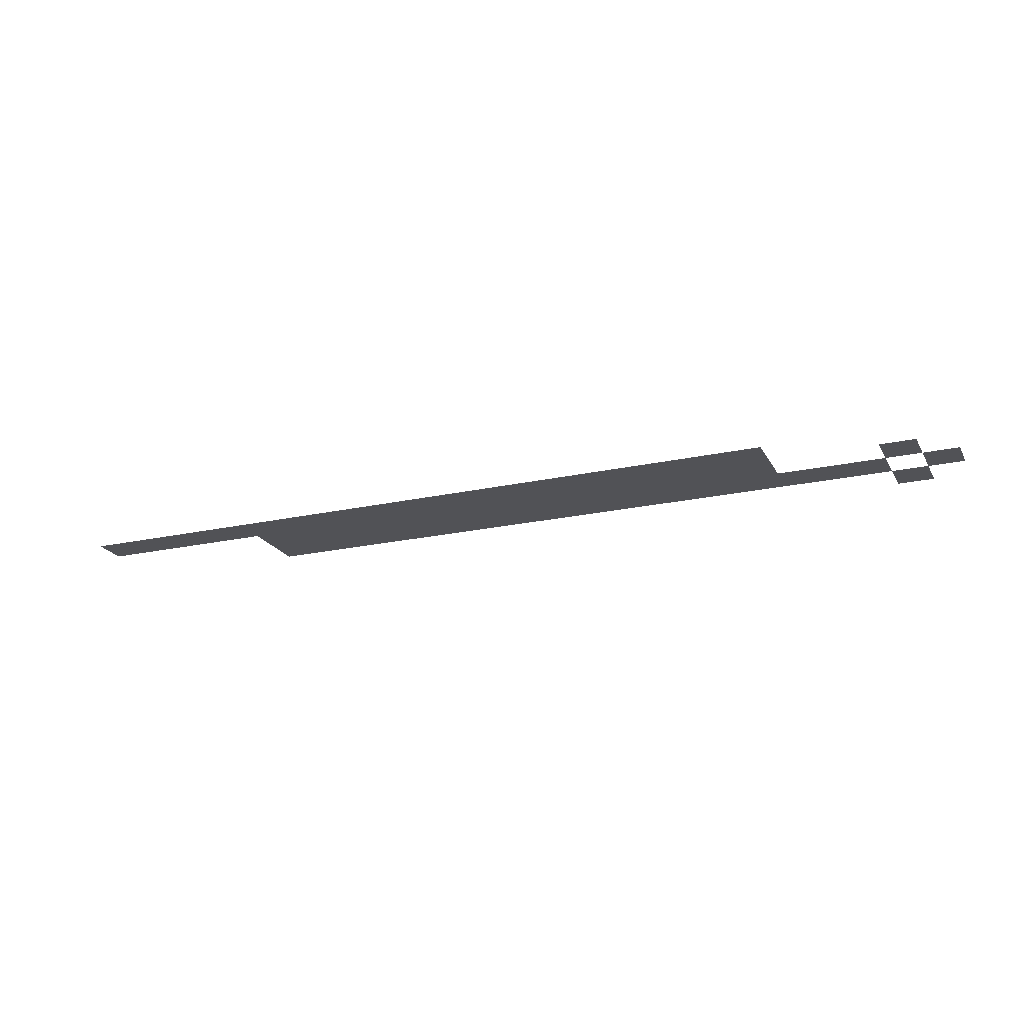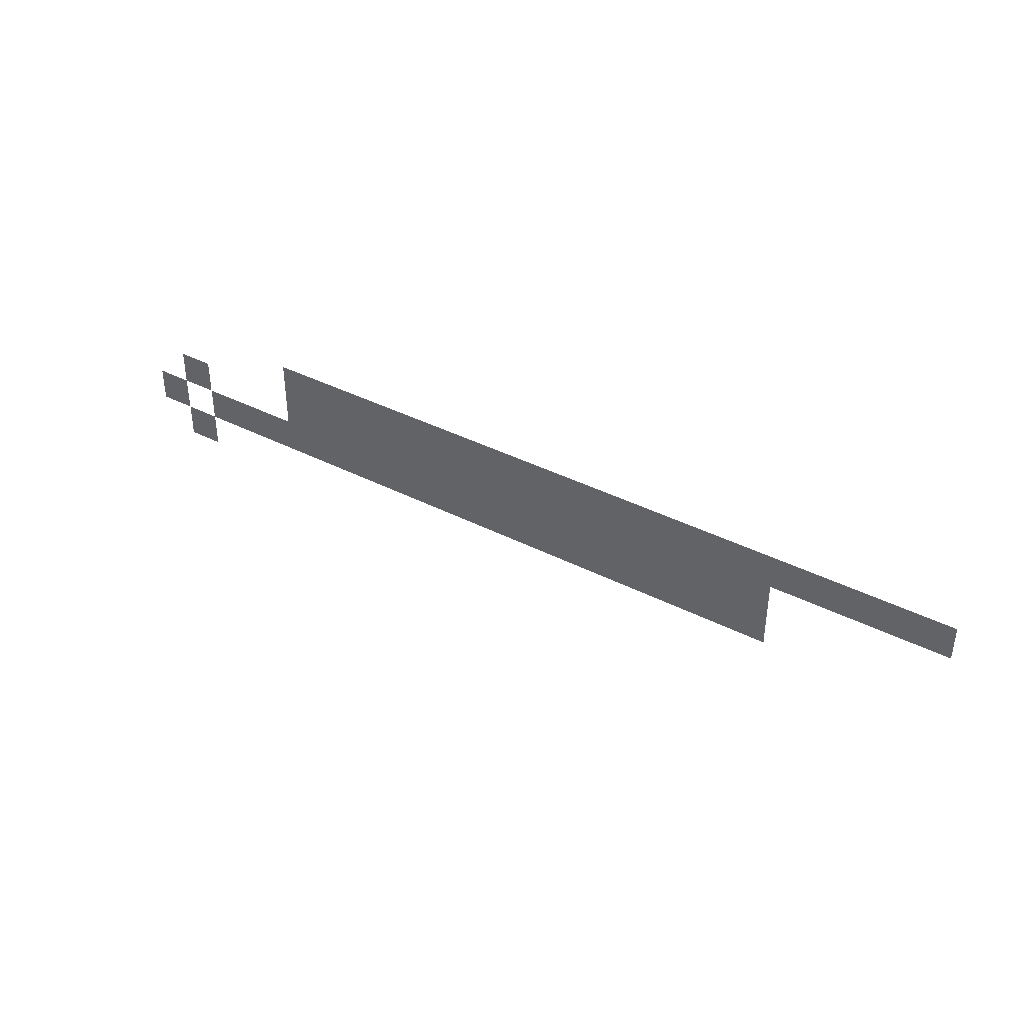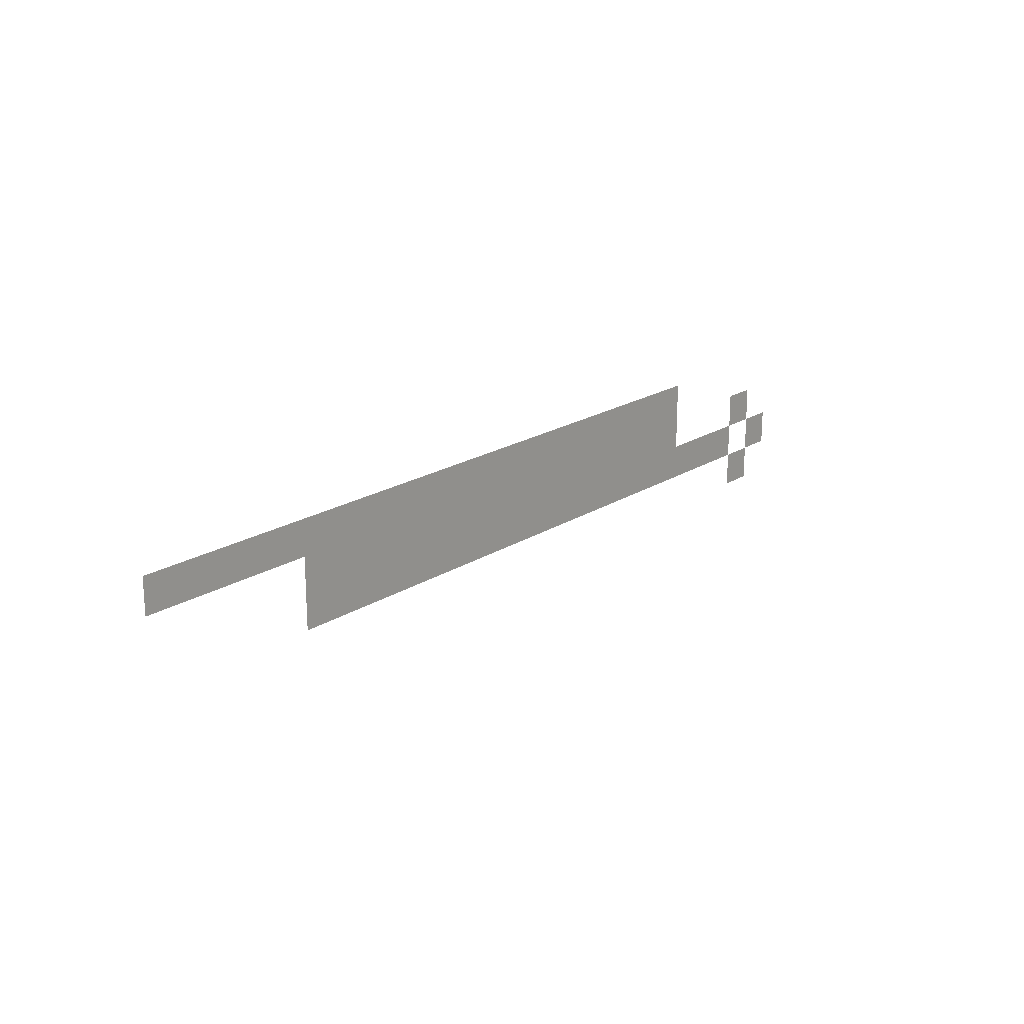
<metadata>
{"format":"obj","ext":"obj","renderer":"f3d","projection":"perspective","resolution":1024,"background":"white","views":[{"elev":-21.3,"azim":-158.3,"up":"+Z"},{"elev":39.4,"azim":32.5,"up":"+Y"},{"elev":19.7,"azim":130.3,"up":"+Y"}]}
</metadata>
<code>
v -200 -248 0
v -208 -248 0
v -208 -240 0
v -200 -240 0
v -208 -248 0
v -216 -248 0
v -216 -240 0
v -208 -240 0
v -216 -248 0
v -224 -248 0
v -224 -240 0
v -216 -240 0
v -224 -248 0
v -232 -248 0
v -232 -240 0
v -224 -240 0
v -232 -248 0
v -240 -248 0
v -240 -240 0
v -232 -240 0
v -240 -248 0
v -248 -248 0
v -248 -240 0
v -240 -240 0
v -248 -248 0
v -256 -248 0
v -256 -240 0
v -248 -240 0
v -256 -248 0
v -264 -248 0
v -264 -240 0
v -256 -240 0
v -264 -248 0
v -272 -248 0
v -272 -240 0
v -264 -240 0
v -272 -248 0
v -280 -248 0
v -280 -240 0
v -272 -240 0
v -280 -248 0
v -288 -248 0
v -288 -240 0
v -280 -240 0
v -288 -248 0
v -296 -248 0
v -296 -240 0
v -288 -240 0
v -296 -248 0
v -304 -248 0
v -304 -240 0
v -296 -240 0
v -304 -248 0
v -312 -248 0
v -312 -240 0
v -304 -240 0
v -312 -248 0
v -320 -248 0
v -320 -240 0
v -312 -240 0
v -320 -248 0
v -328 -248 0
v -328 -240 0
v -320 -240 0
v -328 -248 0
v -336 -248 0
v -336 -240 0
v -328 -240 0
v -336 -248 0
v -344 -248 0
v -344 -240 0
v -336 -240 0
v -344 -248 0
v -352 -248 0
v -352 -240 0
v -344 -240 0
v -352 -248 0
v -360 -248 0
v -360 -240 0
v -352 -240 0
v -360 -248 0
v -368 -248 0
v -368 -240 0
v -360 -240 0
v -240 -256 0
v -248 -256 0
v -248 -248 0
v -240 -248 0
v -248 -256 0
v -256 -256 0
v -256 -248 0
v -248 -248 0
v -256 -256 0
v -264 -256 0
v -264 -248 0
v -256 -248 0
v -264 -256 0
v -272 -256 0
v -272 -248 0
v -264 -248 0
v -272 -256 0
v -280 -256 0
v -280 -248 0
v -272 -248 0
v -280 -256 0
v -288 -256 0
v -288 -248 0
v -280 -248 0
v -288 -256 0
v -296 -256 0
v -296 -248 0
v -288 -248 0
v -296 -256 0
v -304 -256 0
v -304 -248 0
v -296 -248 0
v -304 -256 0
v -312 -256 0
v -312 -248 0
v -304 -248 0
v -312 -256 0
v -320 -256 0
v -320 -248 0
v -312 -248 0
v -320 -256 0
v -328 -256 0
v -328 -248 0
v -320 -248 0
v -328 -256 0
v -336 -256 0
v -336 -248 0
v -328 -248 0
v -336 -256 0
v -344 -256 0
v -344 -248 0
v -336 -248 0
v -344 -256 0
v -352 -256 0
v -352 -248 0
v -344 -248 0
v -352 -256 0
v -360 -256 0
v -360 -248 0
v -352 -248 0
v -360 -256 0
v -368 -256 0
v -368 -248 0
v -360 -248 0
v -392 -256 0
v -400 -256 0
v -400 -248 0
v -392 -248 0
v -240 -264 0
v -248 -264 0
v -248 -256 0
v -240 -256 0
v -248 -264 0
v -256 -264 0
v -256 -256 0
v -248 -256 0
v -256 -264 0
v -264 -264 0
v -264 -256 0
v -256 -256 0
v -264 -264 0
v -272 -264 0
v -272 -256 0
v -264 -256 0
v -272 -264 0
v -280 -264 0
v -280 -256 0
v -272 -256 0
v -280 -264 0
v -288 -264 0
v -288 -256 0
v -280 -256 0
v -288 -264 0
v -296 -264 0
v -296 -256 0
v -288 -256 0
v -296 -264 0
v -304 -264 0
v -304 -256 0
v -296 -256 0
v -304 -264 0
v -312 -264 0
v -312 -256 0
v -304 -256 0
v -312 -264 0
v -320 -264 0
v -320 -256 0
v -312 -256 0
v -320 -264 0
v -328 -264 0
v -328 -256 0
v -320 -256 0
v -328 -264 0
v -336 -264 0
v -336 -256 0
v -328 -256 0
v -336 -264 0
v -344 -264 0
v -344 -256 0
v -336 -256 0
v -344 -264 0
v -352 -264 0
v -352 -256 0
v -344 -256 0
v -352 -264 0
v -360 -264 0
v -360 -256 0
v -352 -256 0
v -360 -264 0
v -368 -264 0
v -368 -256 0
v -360 -256 0
v -368 -264 0
v -376 -264 0
v -376 -256 0
v -368 -256 0
v -376 -264 0
v -384 -264 0
v -384 -256 0
v -376 -256 0
v -384 -264 0
v -392 -264 0
v -392 -256 0
v -384 -256 0
v -400 -264 0
v -408 -264 0
v -408 -256 0
v -400 -256 0
v -392 -272 0
v -400 -272 0
v -400 -264 0
v -392 -264 0
g 1_4_Module49_mesh_0003
f 1 2 3 4
f 5 6 7 8
f 9 10 11 12
f 13 14 15 16
f 17 18 19 20
f 21 22 23 24
f 25 26 27 28
f 29 30 31 32
f 33 34 35 36
f 37 38 39 40
f 41 42 43 44
f 45 46 47 48
f 49 50 51 52
f 53 54 55 56
f 57 58 59 60
f 61 62 63 64
f 65 66 67 68
f 69 70 71 72
f 73 74 75 76
f 77 78 79 80
f 81 82 83 84
f 85 86 87 88
f 89 90 91 92
f 93 94 95 96
f 97 98 99 100
f 101 102 103 104
f 105 106 107 108
f 109 110 111 112
f 113 114 115 116
f 117 118 119 120
f 121 122 123 124
f 125 126 127 128
f 129 130 131 132
f 133 134 135 136
f 137 138 139 140
f 141 142 143 144
f 145 146 147 148
f 149 150 151 152
f 153 154 155 156
f 157 158 159 160
f 161 162 163 164
f 165 166 167 168
f 169 170 171 172
f 173 174 175 176
f 177 178 179 180
f 181 182 183 184
f 185 186 187 188
f 189 190 191 192
f 193 194 195 196
f 197 198 199 200
f 201 202 203 204
f 205 206 207 208
f 209 210 211 212
f 213 214 215 216
f 217 218 219 220
f 221 222 223 224
f 225 226 227 228
f 229 230 231 232
f 233 234 235 236

</code>
